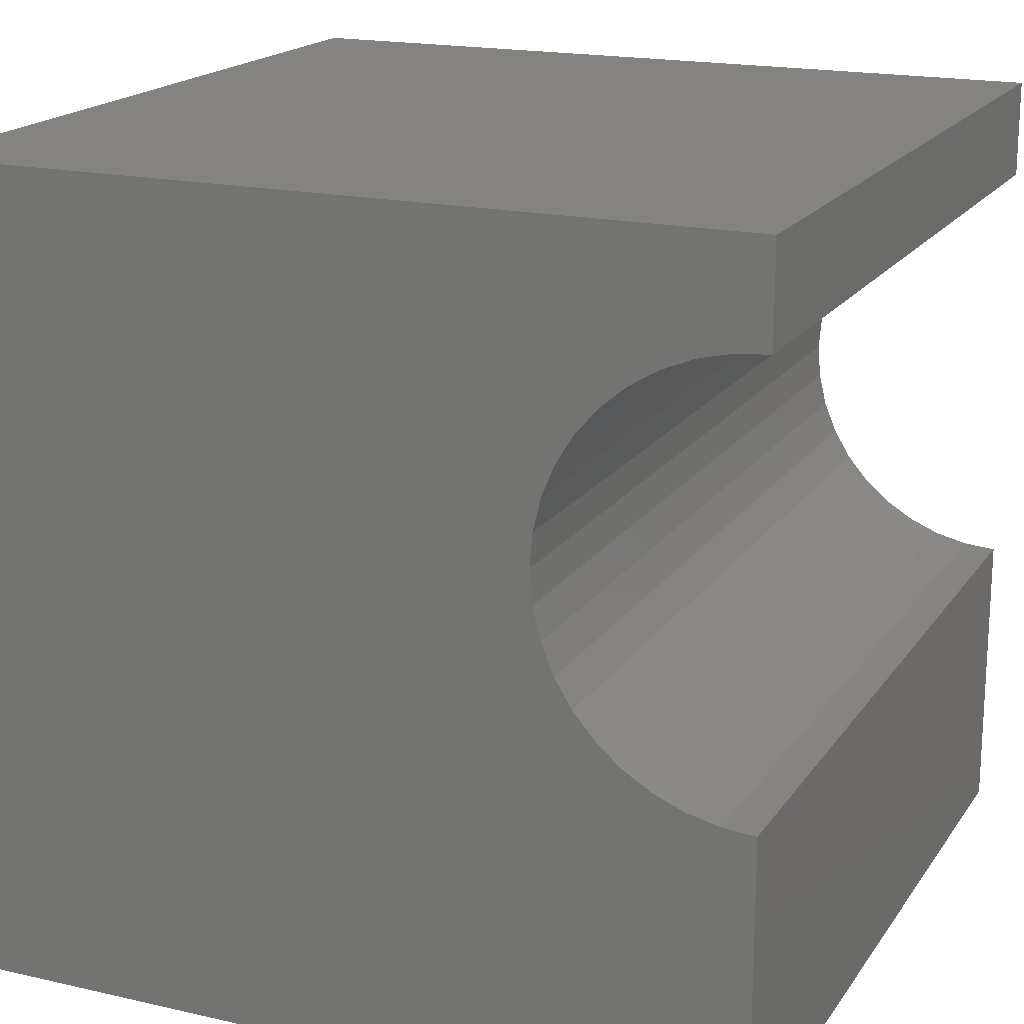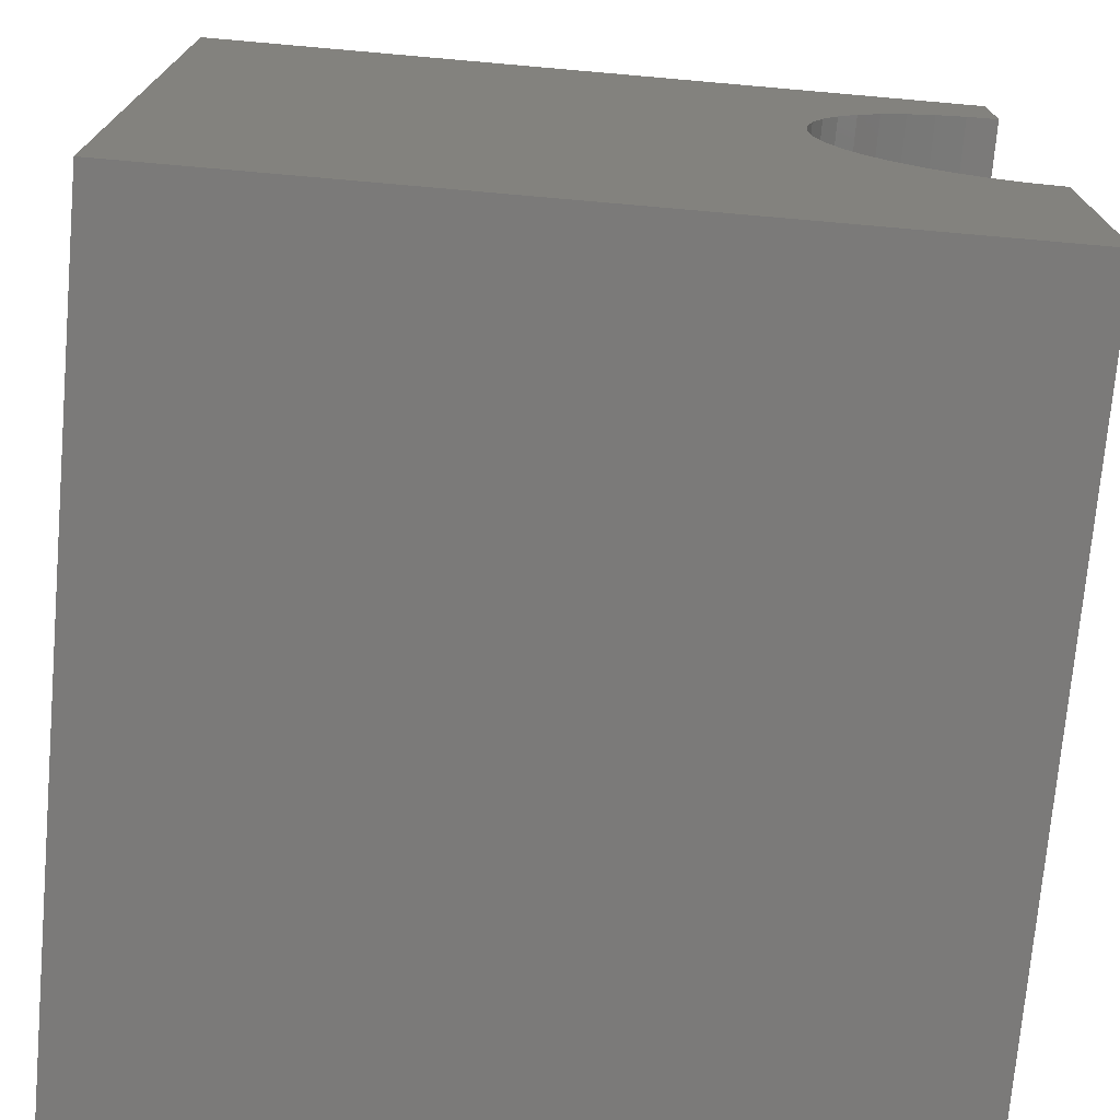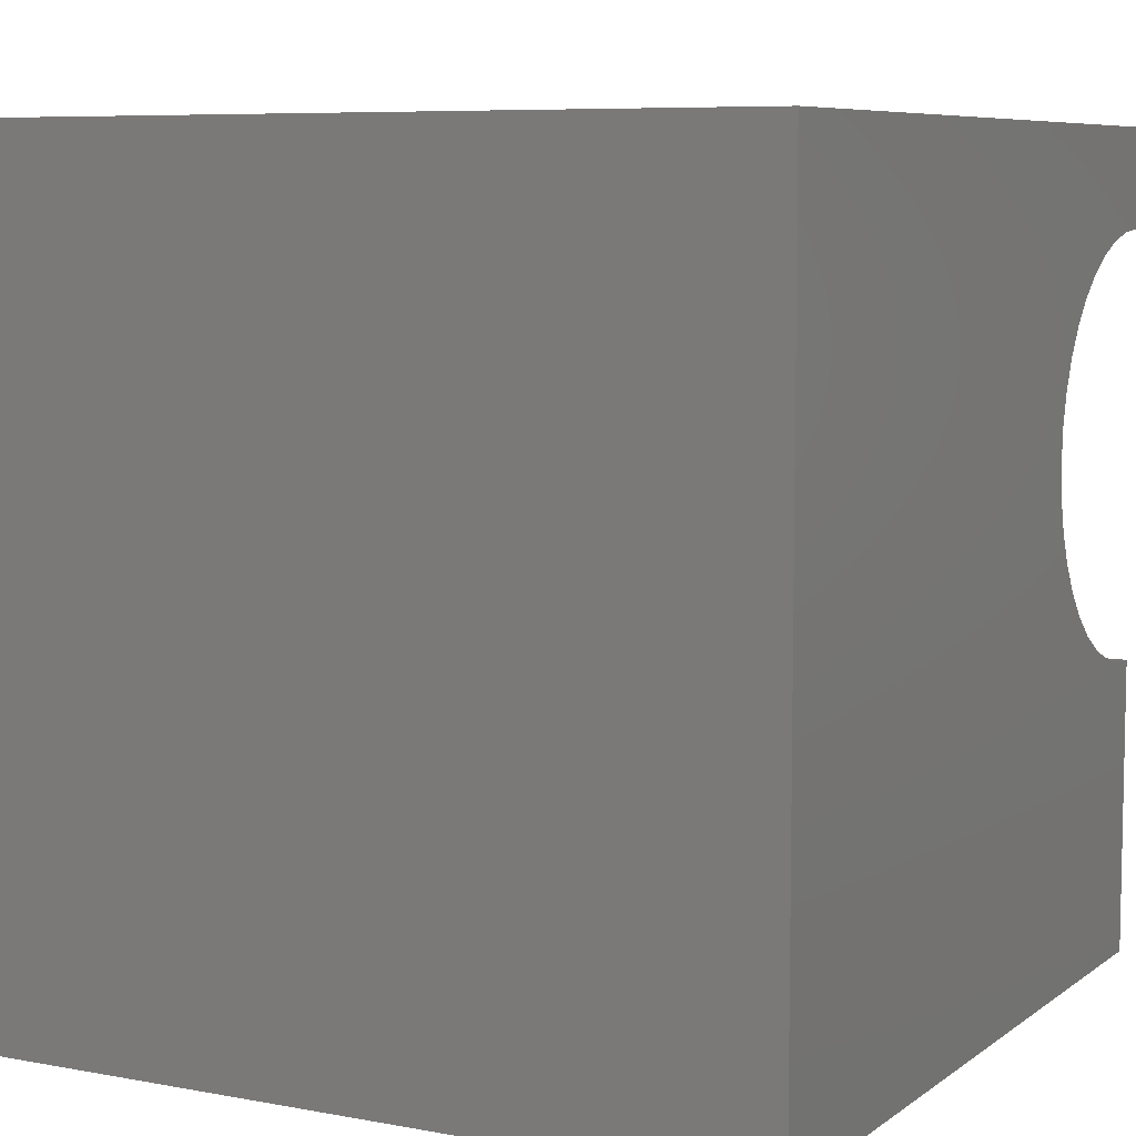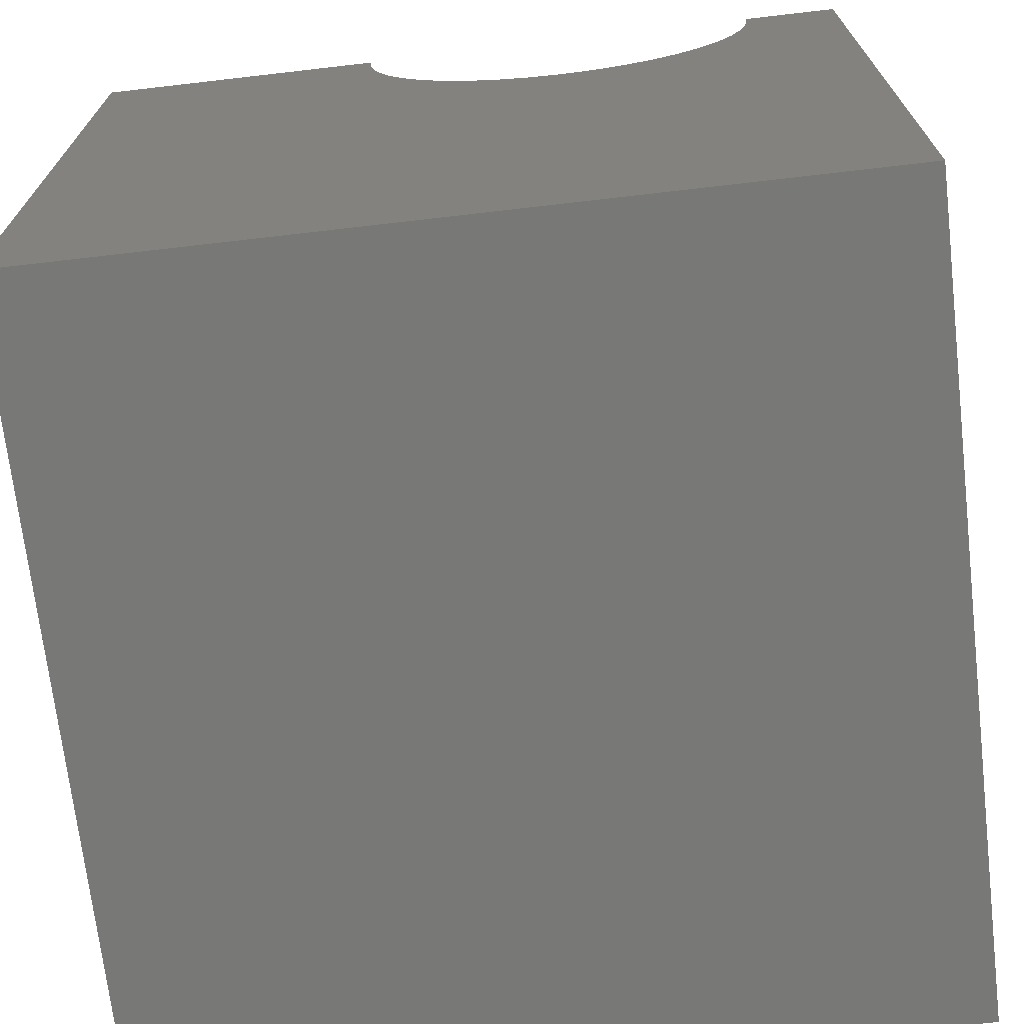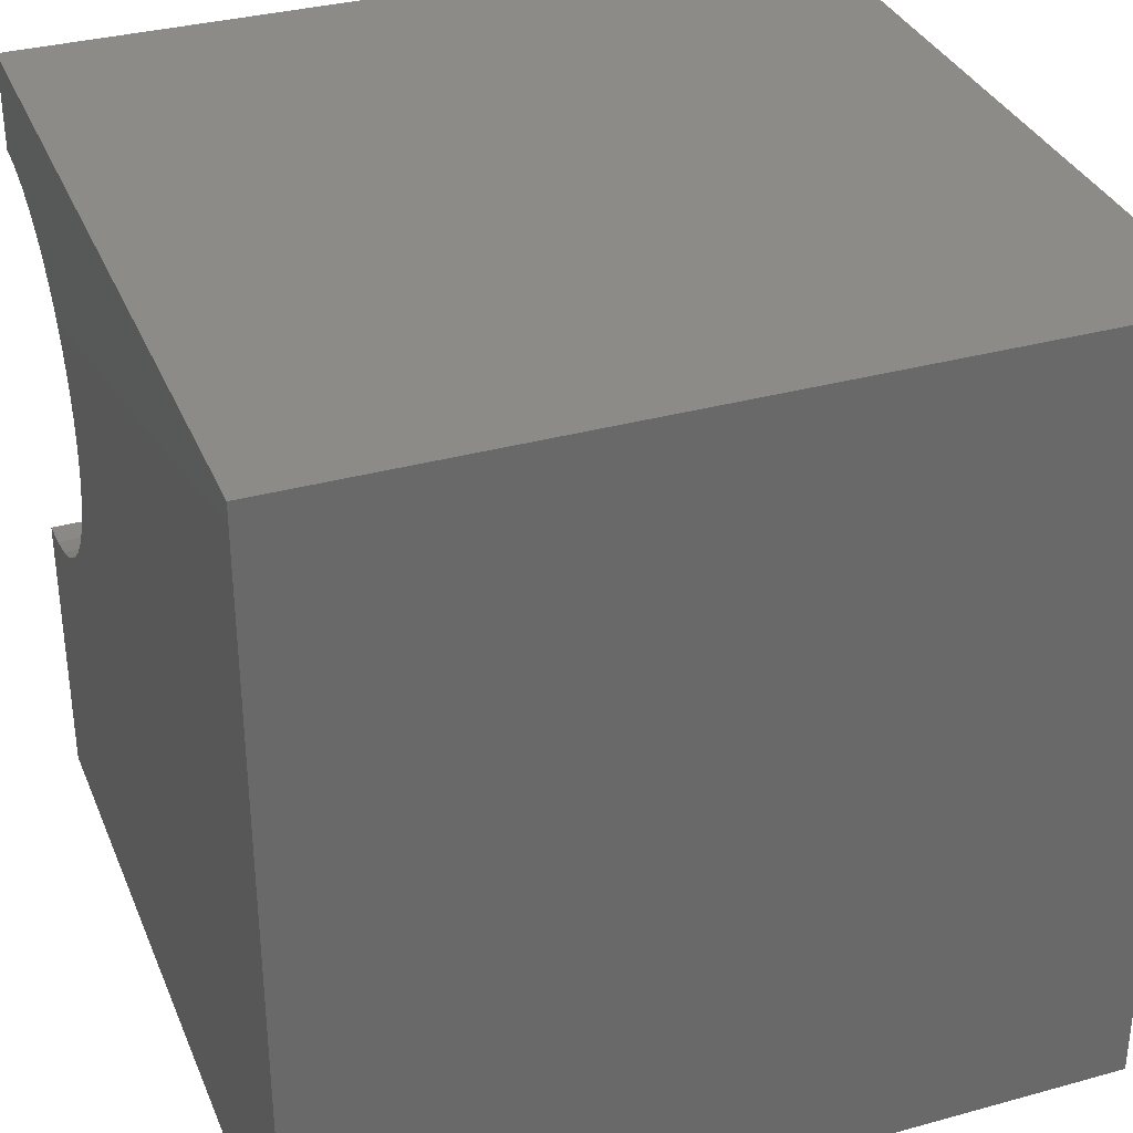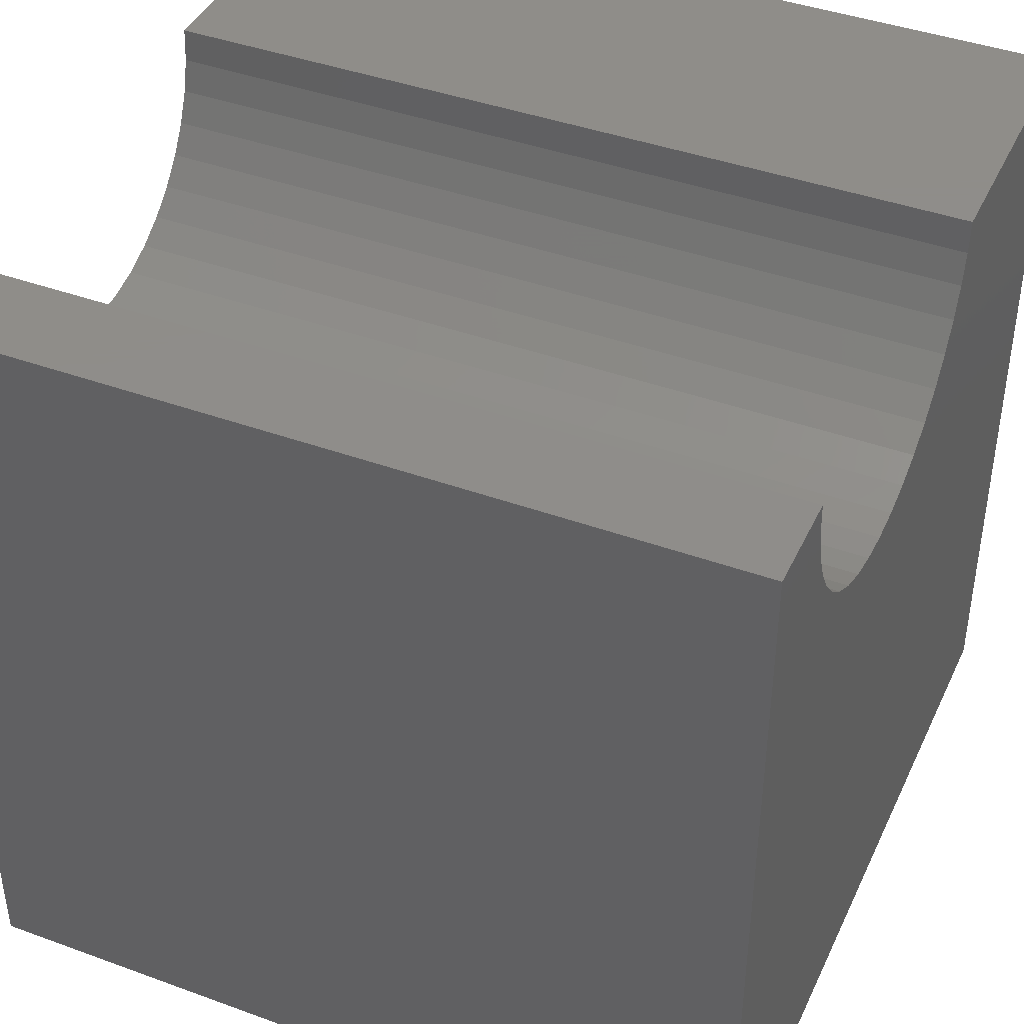
<metadata>
{"format":"stl","ext":"stl","renderer":"f3d","projection":"perspective","resolution":1024,"background":"white","views":[{"elev":18.3,"azim":-66.2,"up":"+Y"},{"elev":-73.5,"azim":-95.0,"up":"+Y"},{"elev":7.3,"azim":-151.8,"up":"+Y"},{"elev":-70.6,"azim":96.6,"up":"+Z"},{"elev":33.9,"azim":159.5,"up":"+Y"},{"elev":41.8,"azim":-156.3,"up":"+Z"}]}
</metadata>
<code>
# stl→obj: 50 verts, 96 faces
v 10 8.803 10
v 10 10 10
v 0 8.803 10
v 0 10 10
v 0 8.771 9.594
v 0 10 0
v 0 7.734 7.902
v 0 8.043 8.166
v 0 8.307 8.476
v 0 8.52 8.823
v 0 8.676 9.199
v 0 3.616 10
v 0 3.648 9.594
v 0 0 10
v 0 3.743 9.199
v 0 0 0
v 0 3.899 8.823
v 0 4.111 8.476
v 0 4.376 8.166
v 0 4.685 7.902
v 0 5.032 7.689
v 0 6.615 7.439
v 0 7.011 7.534
v 0 7.387 7.689
v 0 5.408 7.534
v 0 5.804 7.439
v 0 6.209 7.407
v 10 3.616 10
v 10 0 10
v 10 3.648 9.594
v 10 8.771 9.594
v 10 8.676 9.199
v 10 10 0
v 10 8.52 8.823
v 10 8.307 8.476
v 10 8.043 8.166
v 10 7.734 7.902
v 10 7.387 7.689
v 10 7.011 7.534
v 10 5.408 7.534
v 10 5.032 7.689
v 10 0 0
v 10 4.685 7.902
v 10 4.376 8.166
v 10 4.111 8.476
v 10 3.899 8.823
v 10 3.743 9.199
v 10 6.615 7.439
v 10 6.209 7.407
v 10 5.804 7.439
f 1 2 3
f 3 2 4
f 5 3 4
f 6 7 8
f 8 9 6
f 6 9 10
f 6 10 4
f 4 10 11
f 4 11 5
f 12 13 14
f 14 13 15
f 14 15 16
f 16 15 17
f 16 17 18
f 18 19 16
f 16 19 20
f 16 20 21
f 22 23 6
f 6 23 24
f 6 24 7
f 21 25 16
f 16 25 26
f 16 26 6
f 6 26 27
f 6 27 22
f 12 14 28
f 28 14 29
f 30 28 29
f 1 31 2
f 2 31 32
f 2 32 33
f 32 34 33
f 33 34 35
f 33 35 36
f 36 37 33
f 33 37 38
f 33 38 39
f 40 41 42
f 42 41 43
f 42 43 44
f 44 45 42
f 42 45 46
f 42 46 29
f 29 46 47
f 29 47 30
f 39 48 33
f 33 48 49
f 33 49 42
f 42 49 50
f 42 50 40
f 6 33 16
f 16 33 42
f 2 33 4
f 4 33 6
f 42 29 16
f 16 29 14
f 12 28 30
f 12 30 13
f 13 30 47
f 13 47 15
f 15 47 46
f 15 46 17
f 17 46 45
f 17 45 18
f 18 45 44
f 18 44 19
f 19 44 43
f 19 43 20
f 20 43 41
f 20 41 21
f 21 41 40
f 21 40 25
f 25 40 50
f 25 50 26
f 26 50 49
f 26 49 27
f 27 49 48
f 27 48 22
f 22 48 39
f 22 39 23
f 23 39 38
f 23 38 24
f 24 38 37
f 24 37 7
f 7 37 36
f 7 36 8
f 8 36 35
f 8 35 9
f 9 35 34
f 9 34 10
f 10 34 32
f 10 32 11
f 11 32 31
f 11 31 5
f 5 31 1
f 5 1 3

</code>
